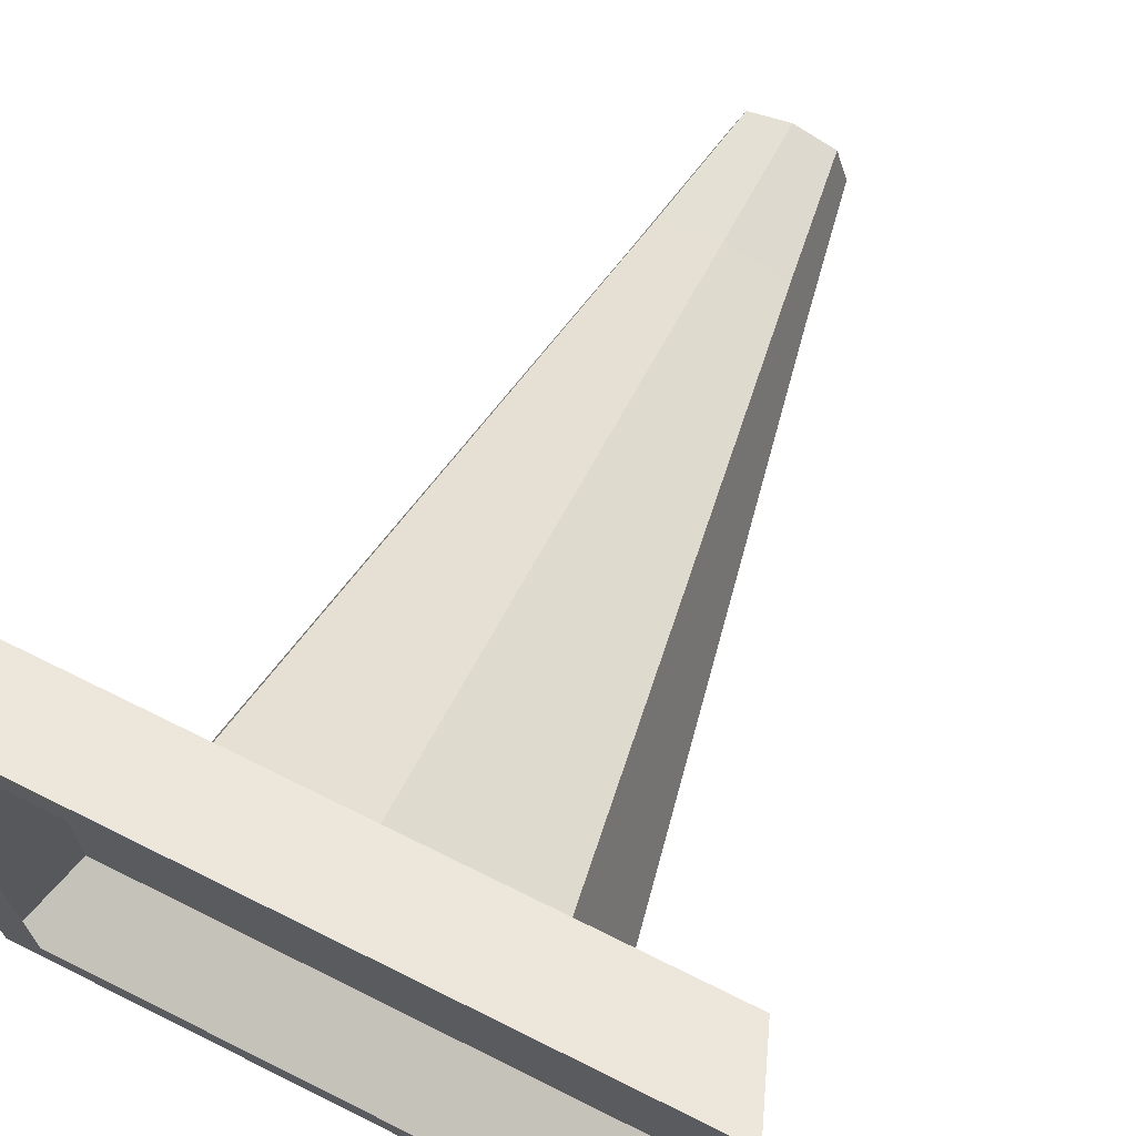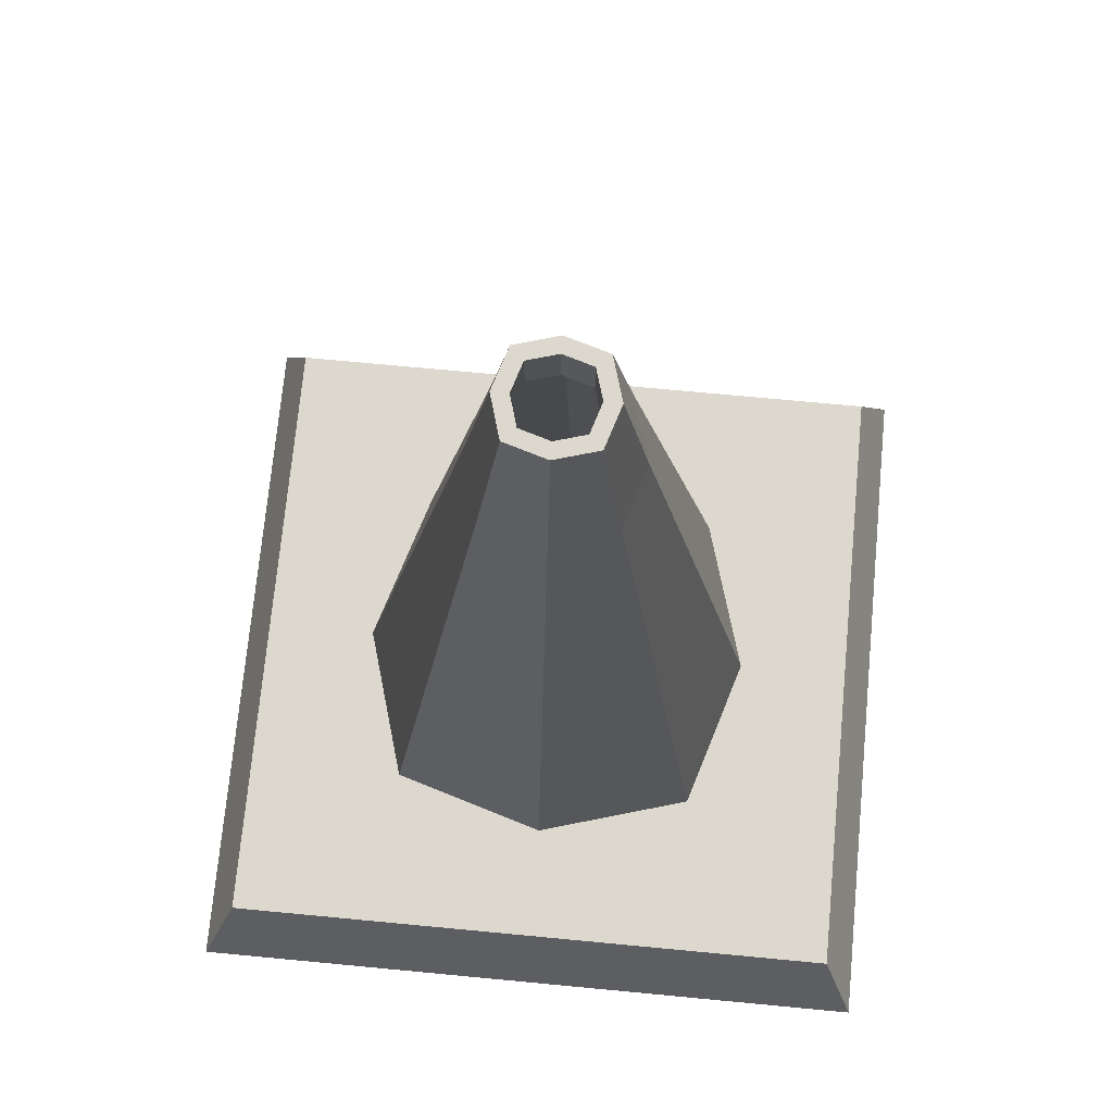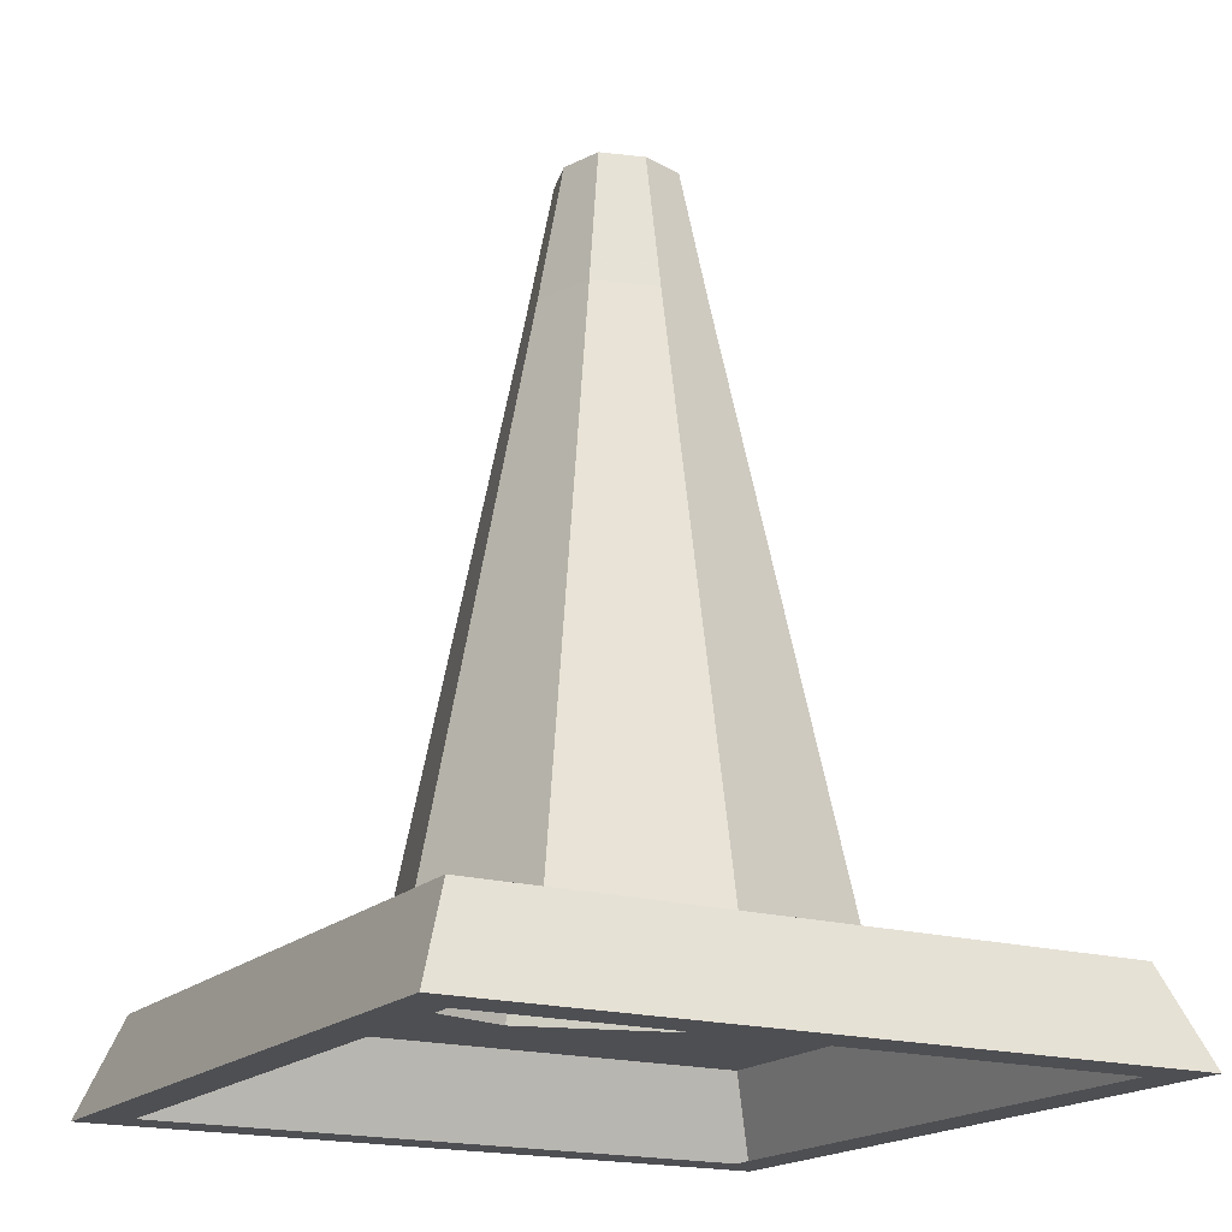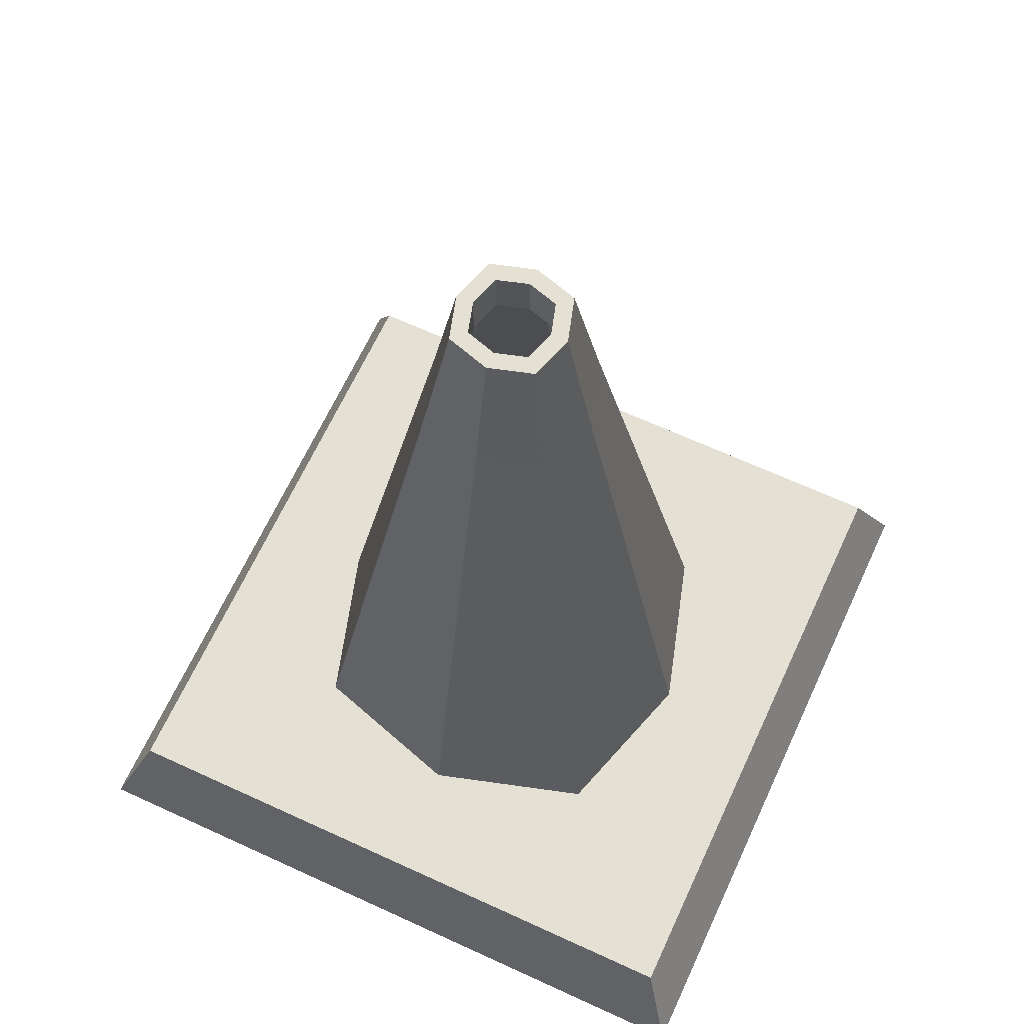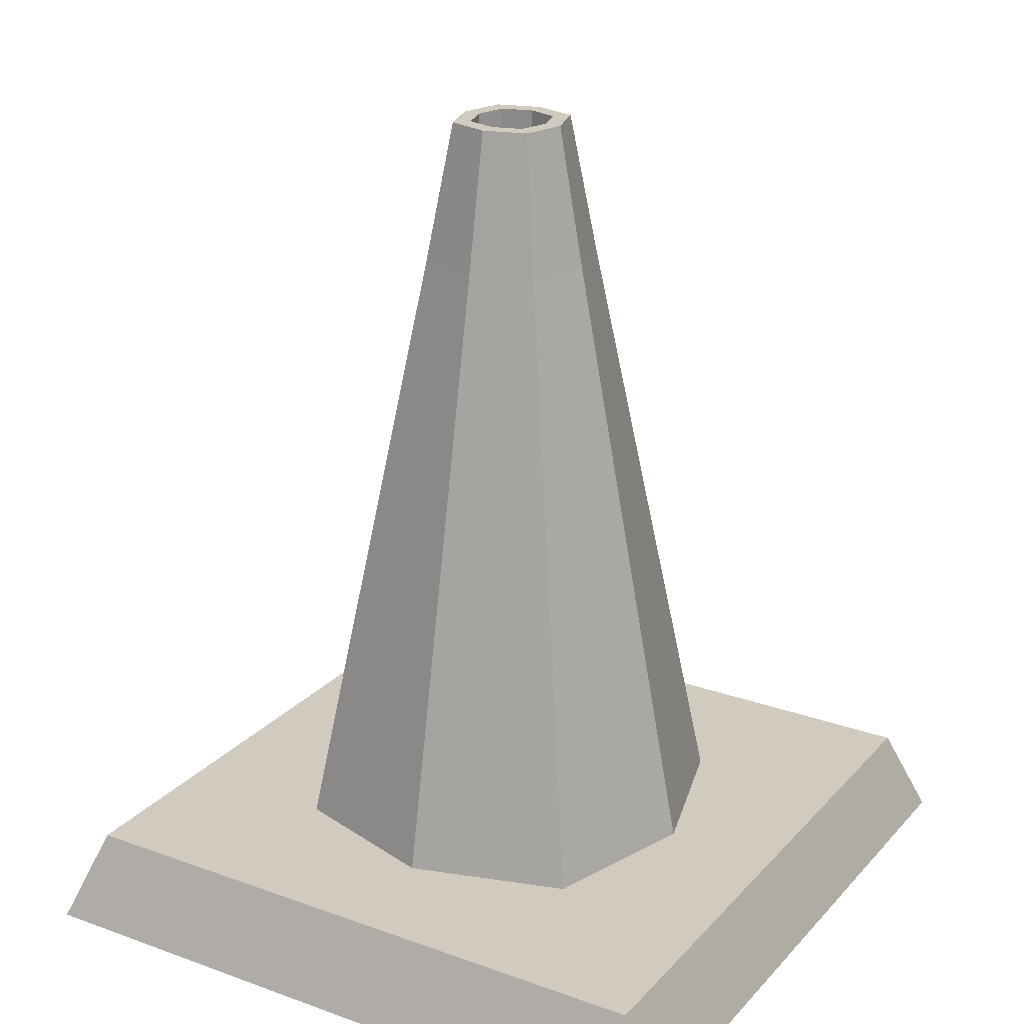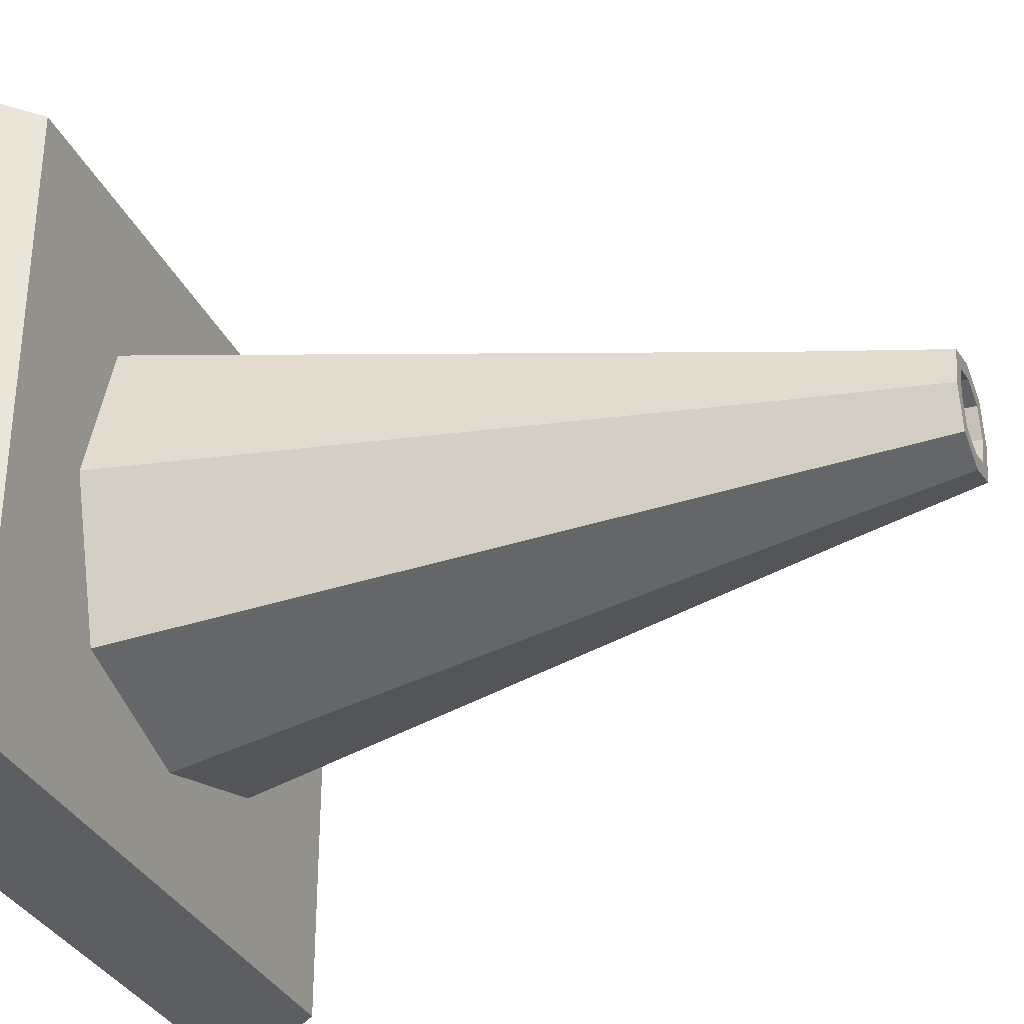
<metadata>
{"format":"obj","ext":"obj","renderer":"f3d","projection":"perspective","resolution":1024,"background":"white","views":[{"elev":69.4,"azim":-153.5,"up":"+Y"},{"elev":72.1,"azim":-84.6,"up":"+Z"},{"elev":-18.1,"azim":-29.5,"up":"+Z"},{"elev":65.8,"azim":24.8,"up":"+Z"},{"elev":23.5,"azim":-58.9,"up":"+Z"},{"elev":-32.3,"azim":-68.7,"up":"+Y"}]}
</metadata>
<code>
o Road_Cone_Road_Cone
v 2 2 0
v 2 -2 0
v -2 -2 0
v -2 2 0
v 2.28 -2.28 0
v -2.28 -2.28 0
v 2.28 2.28 0
v -2.28 2.28 0
v 2.052 -2.052 0.6
v -2.052 -2.052 0.6
v 2.052 2.052 0.6
v -2.052 2.052 0.6
v 1.806 -1.806 0.6
v -1.806 -1.806 0.6
v 1.806 1.806 0.6
v -1.806 1.806 0.6
v 1.011 -1.011 0.6
v -1.011 -1.011 0.6
v 1.011 1.011 0.6
v -1.011 1.011 0.6
v -0 -1.315 0.6
v 1.315 0 0.6
v 0 1.315 0.6
v -1.315 1e-06 0.6
v 0 -0.5258 4.6
v 0.4045 -0.4045 4.6
v -0.4045 -0.4045 4.6
v 0.5258 0 4.6
v 0.4045 0.4045 4.6
v 0 0.5258 4.6
v -0.4045 0.4045 4.6
v -0.5258 0 4.6
v 0.2751 -0.2751 5.5
v 0 -0.3576 5.5
v -0.2751 -0.2751 5.5
v 0.3576 0 5.5
v 0.2751 0.2751 5.5
v 0 0.3576 5.5
v -0.2751 0.2751 5.5
v -0.3576 0 5.5
v 0.1925 -0.1925 5.5
v 0 -0.2503 5.5
v -0.1925 -0.1925 5.5
v 0.2503 0 5.5
v 0.1925 0.1925 5.5
v 0 0.2503 5.5
v -0.1925 0.1925 5.5
v -0.2503 0 5.5
v 0 -0.2503 5.2
v 0.1925 -0.1925 5.2
v -0.1925 -0.1925 5.2
v 0.2503 0 5.2
v 0.1925 0.1925 5.2
v 0 0.2503 5.2
v -0.1925 0.1925 5.2
v -0.2503 0 5.2
v 0.5107 -0.5107 3.9
v 0 -0.6639 3.9
v -0.5107 -0.5107 3.9
v 0.6639 0 3.9
v 0.5107 0.5107 3.9
v 0 0.6639 3.9
v -0.5107 0.5107 3.9
v -0.6639 0 3.9
f 3 2 5 6
f 2 1 7 5
f 1 4 8 7
f 3 6 8 4
f 6 5 9 10
f 5 7 11 9
f 7 8 12 11
f 6 10 12 8
f 10 9 13 14
f 9 11 15 13
f 11 12 16 15
f 10 14 16 12
f 21 14 13
f 17 21 13
f 21 18 14
f 22 13 15
f 19 22 15
f 22 17 13
f 23 15 16
f 20 23 16
f 23 19 15
f 24 16 14
f 20 16 24
f 24 14 18
f 25 26 33 34
f 27 25 34 35
f 26 28 36 33
f 28 29 37 36
f 29 30 38 37
f 30 31 39 38
f 27 35 40 32
f 32 40 39 31
f 34 33 41 42
f 35 34 42 43
f 33 36 44 41
f 36 37 45 44
f 37 38 46 45
f 38 39 47 46
f 35 43 48 40
f 40 48 47 39
f 42 41 50 49
f 43 42 49 51
f 41 44 52 50
f 44 45 53 52
f 45 46 54 53
f 46 47 55 54
f 43 51 56 48
f 48 56 55 47
f 17 57 58 21
f 21 58 59 18
f 22 60 57 17
f 19 61 60 22
f 23 62 61 19
f 20 63 62 23
f 18 59 64 24
f 24 64 63 20
f 57 26 25 58
f 58 25 27 59
f 60 28 26 57
f 61 29 28 60
f 62 30 29 61
f 63 31 30 62
f 59 27 32 64
f 64 32 31 63

</code>
